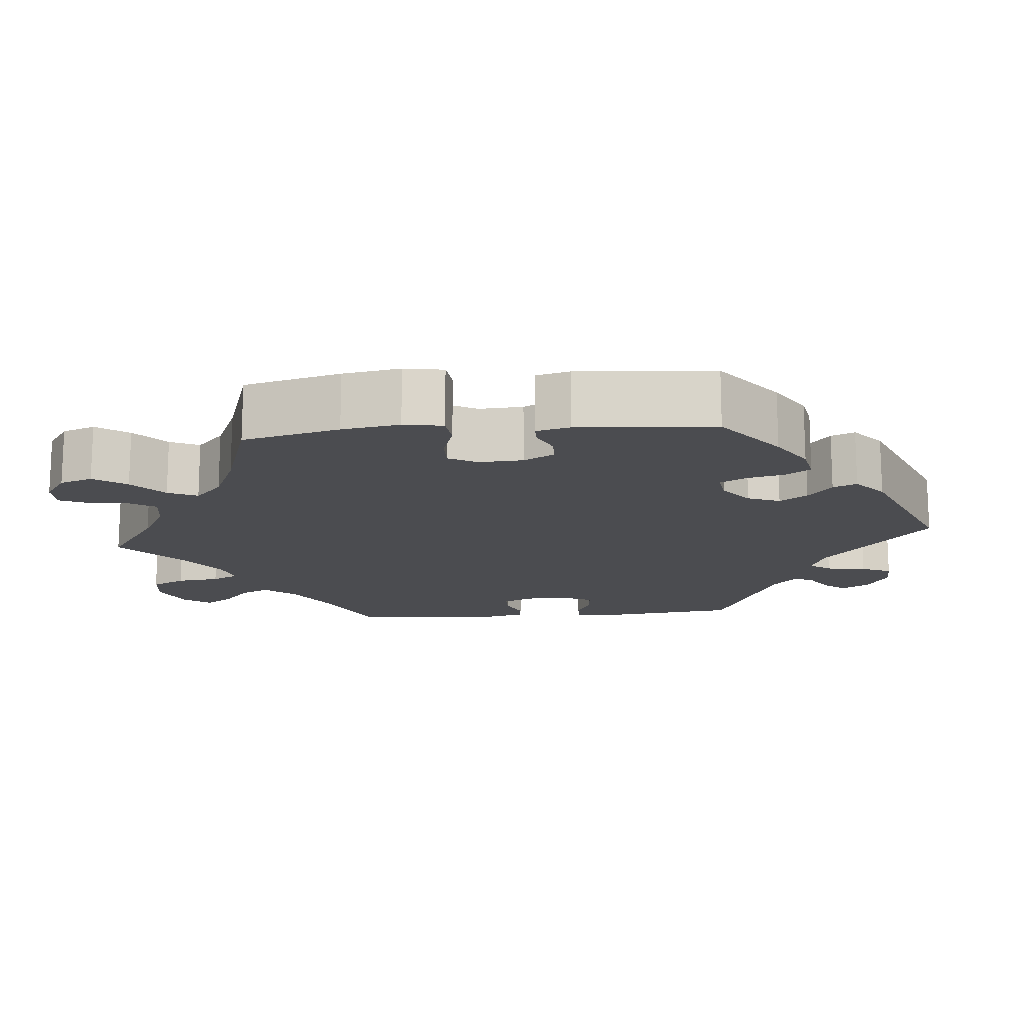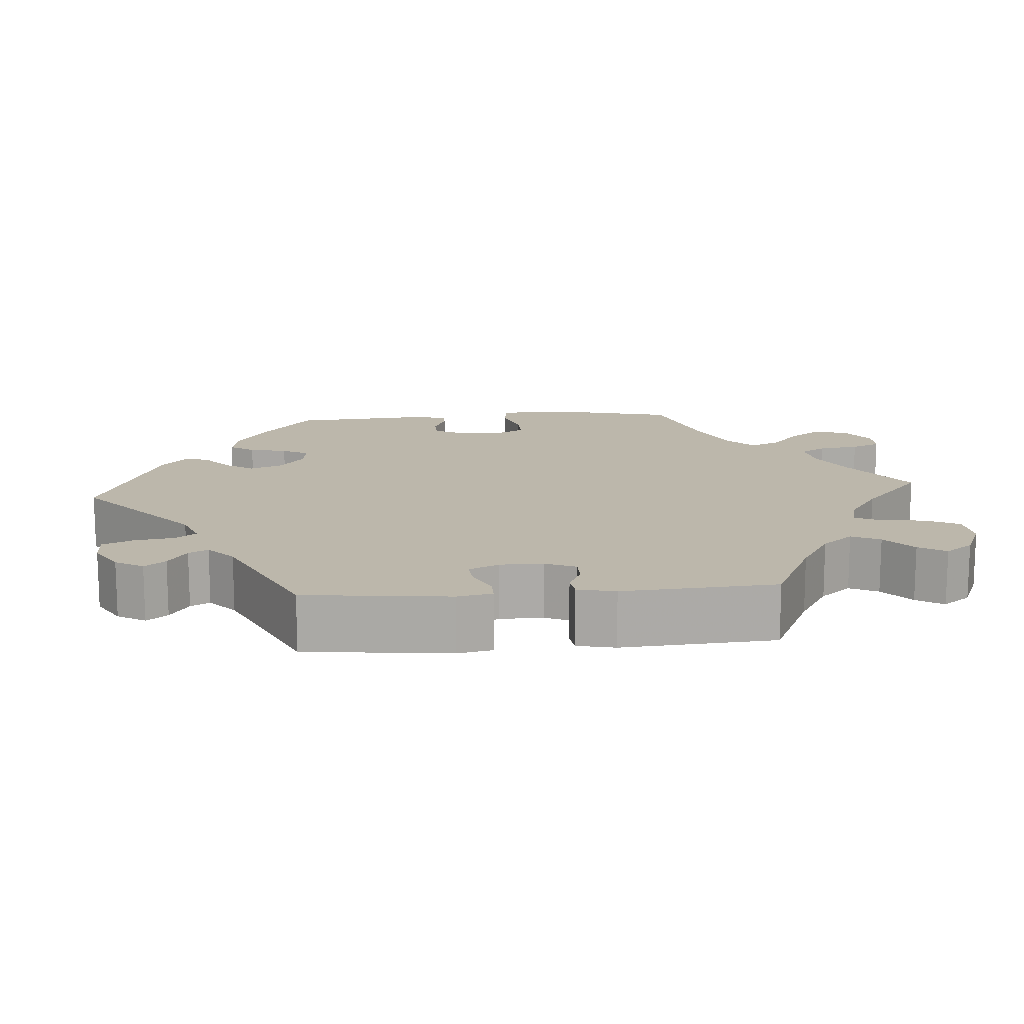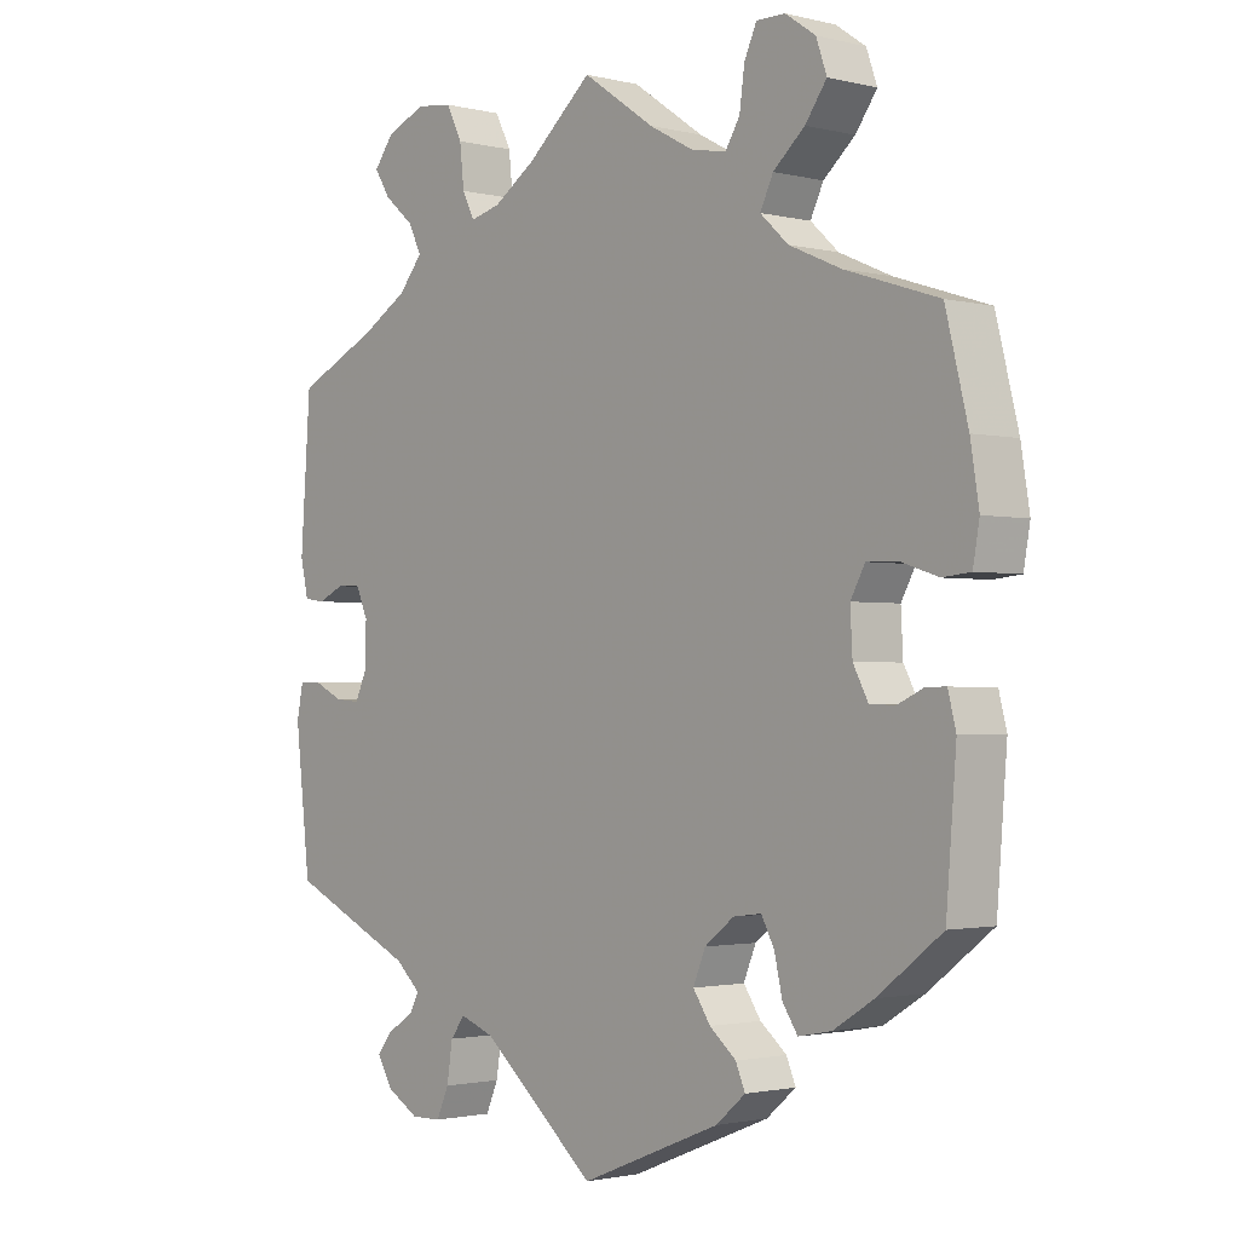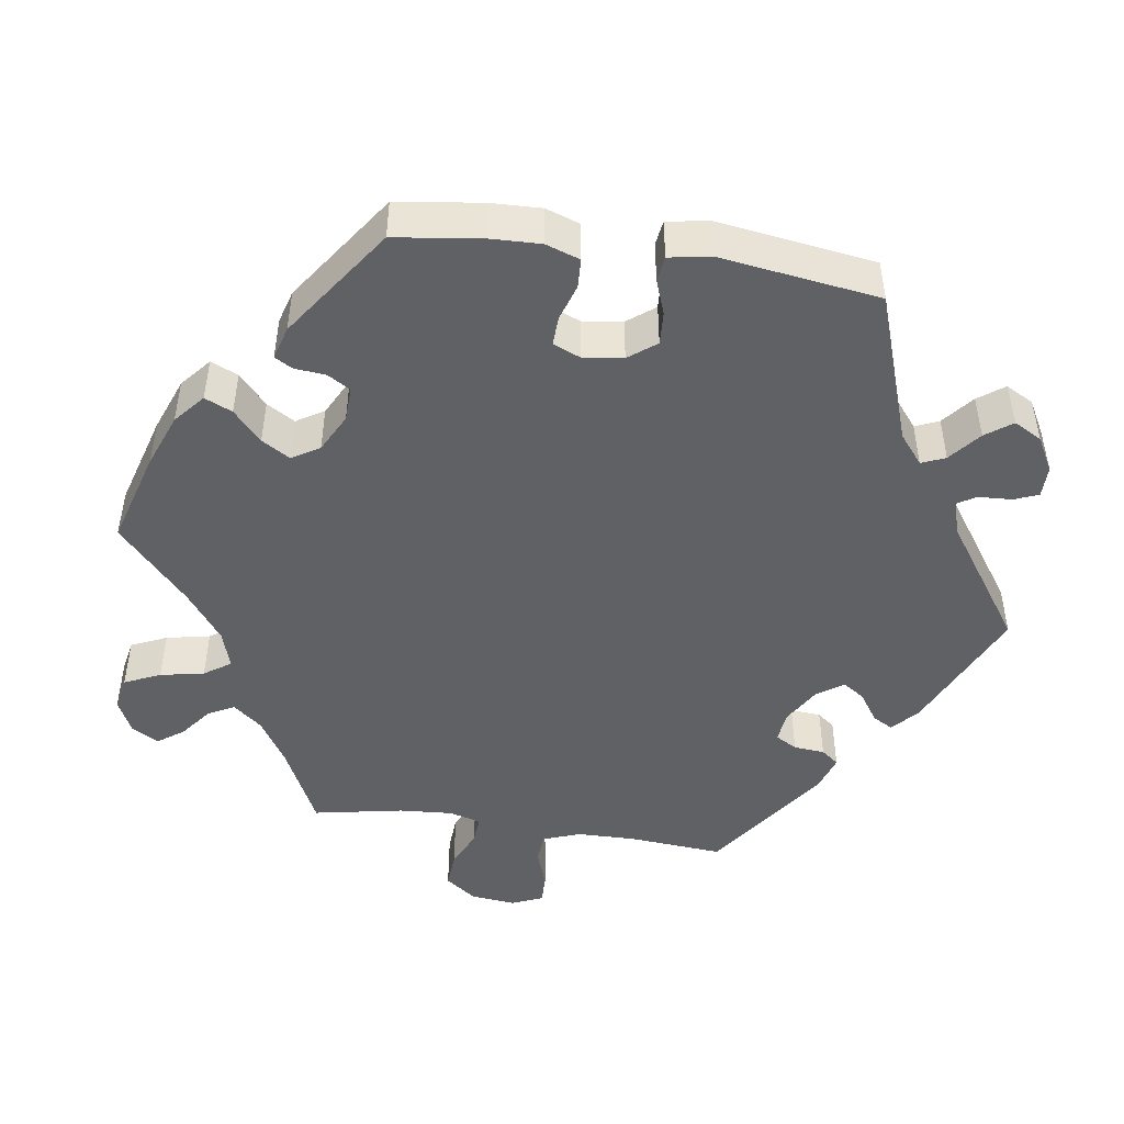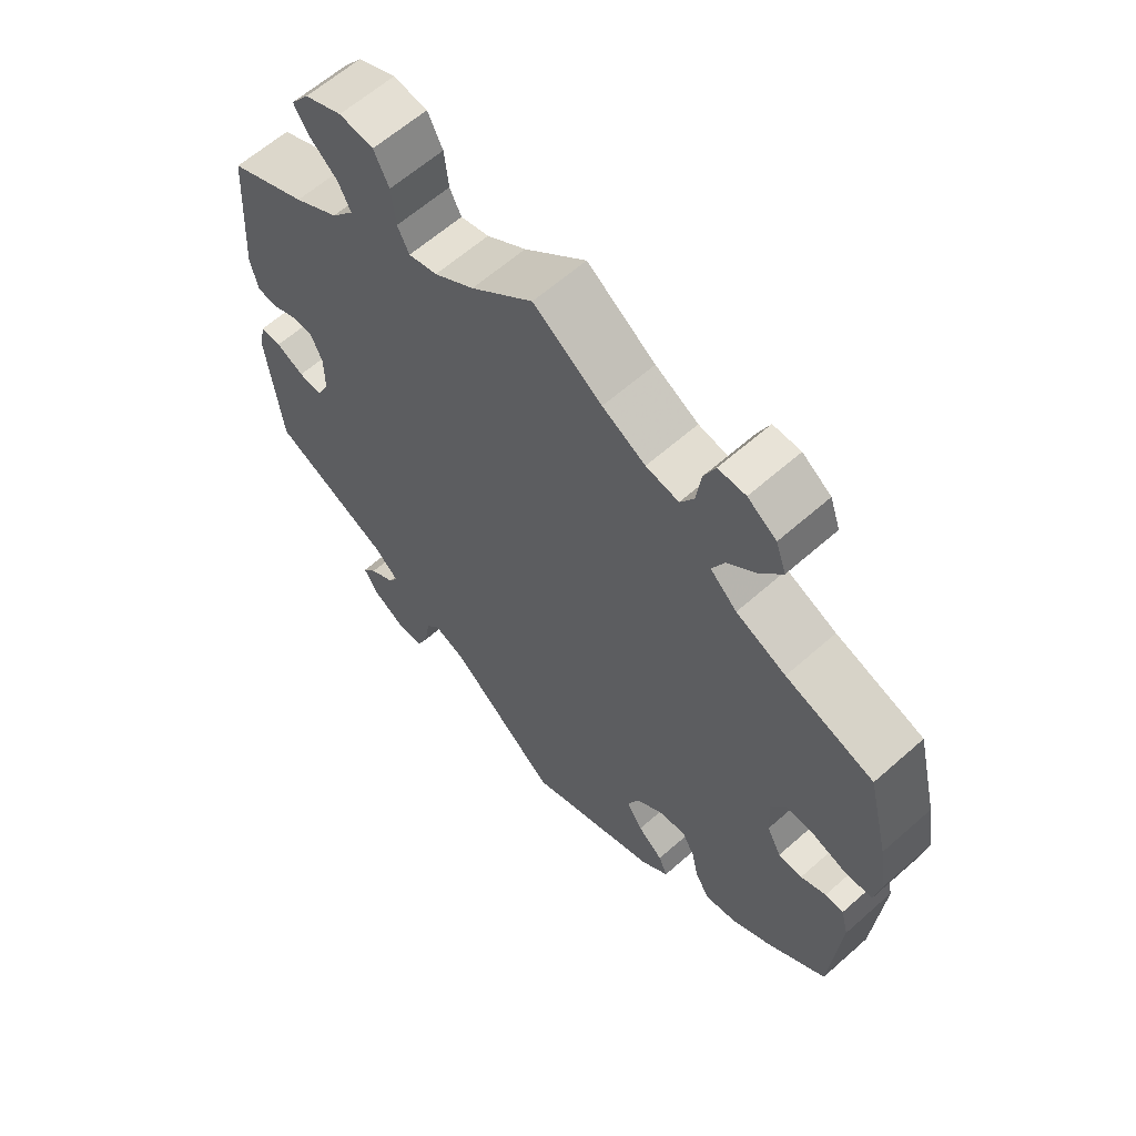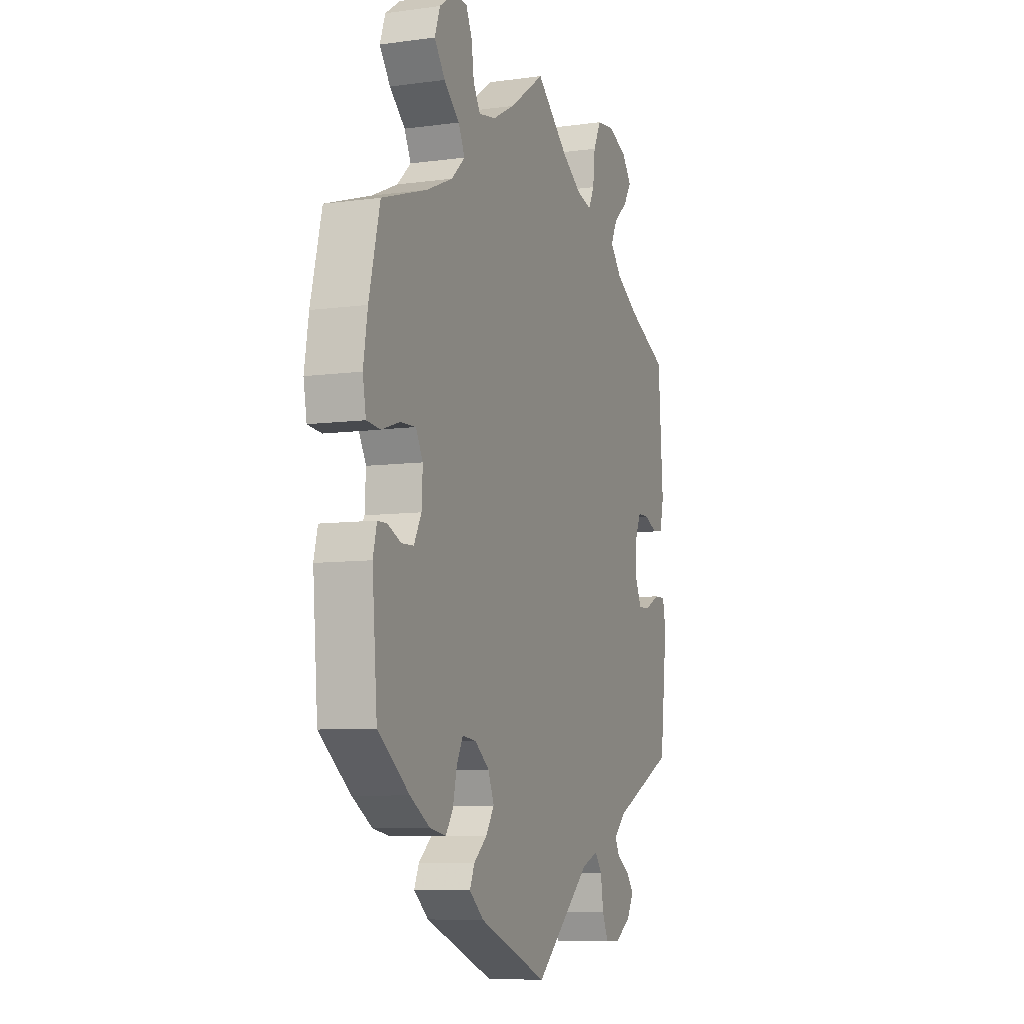
<metadata>
{"format":"obj","ext":"obj","renderer":"f3d","projection":"perspective","resolution":1024,"background":"white","views":[{"elev":-15.2,"azim":95.3,"up":"+Y"},{"elev":14.3,"azim":-94.5,"up":"+Y"},{"elev":-1.7,"azim":48.5,"up":"+Z"},{"elev":-46.7,"azim":141.4,"up":"+Y"},{"elev":62.2,"azim":48.1,"up":"+Z"},{"elev":-7.7,"azim":111.1,"up":"+Z"}]}
</metadata>
<code>
v 0.531 0.07 0.163
v 0.543 0.07 0.088
v 0.534 0.07 0.037
v 0.495 0.07 0.033
v 0.443 0.07 0.05
v 0.4 0.07 0.051
v 0.38 0.07 0.014
v 0.383 0.07 -0.043
v 0.404 0.07 -0.083
v 0.439 0.07 -0.084
v 0.476 0.07 -0.067
v 0.503 0.07 -0.067
v 0.514 0.07 -0.111
v 0.5 0.07 -0.289
v 0.411 0.07 -0.358
v 0.355 0.07 -0.393
v 0.309 0.07 -0.402
v 0.288 0.07 -0.37
v 0.277 0.07 -0.321
v 0.259 0.07 -0.287
v 0.22 0.07 -0.292
v 0.179 0.07 -0.324
v 0.162 0.07 -0.366
v 0.186 0.07 -0.402
v 0.223 0.07 -0.433
v 0.236 0.07 -0.464
v 0.195 0.07 -0.499
v 0 0.07 -0.578
v -0.16 0.07 -0.441
v -0.207 0.07 -0.423
v -0.227 0.07 -0.45
v -0.235 0.07 -0.502
v -0.252 0.07 -0.541
v -0.294 0.07 -0.542
v -0.339 0.07 -0.515
v -0.36 0.07 -0.479
v -0.339 0.07 -0.452
v -0.302 0.07 -0.428
v -0.289 0.07 -0.403
v -0.324 0.07 -0.371
v -0.5 0.07 -0.289
v -0.521 0.07 -0.102
v -0.512 0.07 -0.057
v -0.481 0.07 -0.057
v -0.44 0.07 -0.077
v -0.405 0.07 -0.08
v -0.387 0.07 -0.041
v -0.387 0.07 0.015
v -0.404 0.07 0.054
v -0.437 0.07 0.054
v -0.474 0.07 0.037
v -0.503 0.07 0.041
v -0.514 0.07 0.09
v -0.5 0.07 0.289
v -0.386 0.07 0.343
v -0.321 0.07 0.382
v -0.288 0.07 0.422
v -0.306 0.07 0.459
v -0.347 0.07 0.494
v -0.369 0.07 0.529
v -0.342 0.07 0.565
v -0.287 0.07 0.589
v -0.237 0.07 0.583
v -0.215 0.07 0.539
v -0.209 0.07 0.483
v -0.192 0.07 0.449
v -0.15 0.07 0.46
v -0.092 0.07 0.499
v -0.001 0.07 0.578
v 0.099 0.07 0.509
v 0.162 0.07 0.475
v 0.21 0.07 0.467
v 0.23 0.07 0.5
v 0.237 0.07 0.552
v 0.254 0.07 0.59
v 0.294 0.07 0.59
v 0.336 0.07 0.561
v 0.351 0.07 0.518
v 0.321 0.07 0.476
v 0.277 0.07 0.437
v 0.259 0.07 0.399
v 0.298 0.07 0.363
v 0.371 0.07 0.331
v 0.5 0.07 0.289
v 0.531 0 0.163
v 0.543 0 0.088
v 0.534 0 0.037
v 0.495 0 0.033
v 0.443 0 0.05
v 0.4 0 0.051
v 0.38 0 0.014
v 0.383 0 -0.043
v 0.404 0 -0.083
v 0.439 0 -0.084
v 0.476 0 -0.067
v 0.503 0 -0.067
v 0.514 0 -0.111
v 0.5 0 -0.289
v 0.411 0 -0.358
v 0.355 0 -0.393
v 0.309 0 -0.402
v 0.288 0 -0.37
v 0.277 0 -0.321
v 0.259 0 -0.287
v 0.22 0 -0.292
v 0.179 0 -0.324
v 0.162 0 -0.366
v 0.186 0 -0.402
v 0.223 0 -0.433
v 0.236 0 -0.464
v 0.195 0 -0.499
v 0 0 -0.578
v -0.16 0 -0.441
v -0.207 0 -0.423
v -0.227 0 -0.45
v -0.235 0 -0.502
v -0.252 0 -0.541
v -0.294 0 -0.542
v -0.339 0 -0.515
v -0.36 0 -0.479
v -0.339 0 -0.452
v -0.302 0 -0.428
v -0.289 0 -0.403
v -0.324 0 -0.371
v -0.5 0 -0.289
v -0.521 0 -0.102
v -0.512 0 -0.057
v -0.481 0 -0.057
v -0.44 0 -0.077
v -0.405 0 -0.08
v -0.387 0 -0.041
v -0.387 0 0.015
v -0.404 0 0.054
v -0.437 0 0.054
v -0.474 0 0.037
v -0.503 0 0.041
v -0.514 0 0.09
v -0.5 0 0.289
v -0.386 0 0.343
v -0.321 0 0.382
v -0.288 0 0.422
v -0.306 0 0.459
v -0.347 0 0.494
v -0.369 0 0.529
v -0.342 0 0.565
v -0.287 0 0.589
v -0.237 0 0.583
v -0.215 0 0.539
v -0.209 0 0.483
v -0.192 0 0.449
v -0.15 0 0.46
v -0.092 0 0.499
v -0.001 0 0.578
v 0.099 0 0.509
v 0.162 0 0.475
v 0.21 0 0.467
v 0.23 0 0.5
v 0.237 0 0.552
v 0.254 0 0.59
v 0.294 0 0.59
v 0.336 0 0.561
v 0.351 0 0.518
v 0.321 0 0.476
v 0.277 0 0.437
v 0.259 0 0.399
v 0.298 0 0.363
v 0.371 0 0.331
v 0.5 0 0.289
f 83 84 1 2
f 82 83 2 3
f 81 82 3 4
f 77 78 79 80
f 75 76 77 80
f 73 74 75 80
f 72 73 80 81
f 71 72 81 4
f 68 69 70
f 67 68 70 71
f 66 67 71 4
f 62 63 64 65
f 62 65 66
f 61 62 66
f 58 59 60 61
f 57 58 61 66
f 56 57 66 4
f 52 53 54 55
f 50 51 52 55
f 49 50 55 56
f 48 49 56
f 47 48 56
f 42 43 44 45
f 40 41 42 45
f 39 40 45 46
f 35 36 37 38
f 35 38 39
f 34 35 39
f 31 32 33 34
f 31 34 39
f 30 31 39 46
f 26 27 28 29
f 24 25 26 29
f 23 24 29 30
f 22 23 30 46
f 16 17 18 19
f 16 19 20
f 15 16 20
f 14 15 20
f 13 14 20
f 10 11 12 13
f 9 10 13 20
f 8 9 20 21
f 56 4 5
f 56 5 6
f 47 56 6 7
f 21 22 46 47
f 7 8 21 47
f 86 85 168 167
f 87 86 167 166
f 88 87 166 165
f 164 163 162 161
f 164 161 160 159
f 164 159 158 157
f 165 164 157 156
f 88 165 156 155
f 154 153 152
f 155 154 152 151
f 88 155 151 150
f 149 148 147 146
f 150 149 146
f 150 146 145
f 145 144 143 142
f 150 145 142 141
f 88 150 141 140
f 139 138 137 136
f 139 136 135 134
f 140 139 134 133
f 140 133 132
f 140 132 131
f 129 128 127 126
f 129 126 125 124
f 130 129 124 123
f 122 121 120 119
f 123 122 119
f 123 119 118
f 118 117 116 115
f 123 118 115
f 130 123 115 114
f 113 112 111 110
f 113 110 109 108
f 114 113 108 107
f 130 114 107 106
f 103 102 101 100
f 104 103 100
f 104 100 99
f 104 99 98
f 104 98 97
f 97 96 95 94
f 104 97 94 93
f 105 104 93 92
f 89 88 140
f 90 89 140
f 91 90 140 131
f 131 130 106 105
f 131 105 92 91
f 1 85 86 2
f 2 86 87 3
f 3 87 88 4
f 4 88 89 5
f 5 89 90 6
f 6 90 91 7
f 7 91 92 8
f 8 92 93 9
f 9 93 94 10
f 10 94 95 11
f 11 95 96 12
f 12 96 97 13
f 13 97 98 14
f 14 98 99 15
f 15 99 100 16
f 16 100 101 17
f 17 101 102 18
f 18 102 103 19
f 19 103 104 20
f 20 104 105 21
f 21 105 106 22
f 22 106 107 23
f 23 107 108 24
f 24 108 109 25
f 25 109 110 26
f 26 110 111 27
f 27 111 112 28
f 28 112 113 29
f 29 113 114 30
f 30 114 115 31
f 31 115 116 32
f 32 116 117 33
f 33 117 118 34
f 34 118 119 35
f 35 119 120 36
f 36 120 121 37
f 37 121 122 38
f 38 122 123 39
f 39 123 124 40
f 40 124 125 41
f 41 125 126 42
f 42 126 127 43
f 43 127 128 44
f 44 128 129 45
f 45 129 130 46
f 46 130 131 47
f 47 131 132 48
f 48 132 133 49
f 49 133 134 50
f 50 134 135 51
f 51 135 136 52
f 52 136 137 53
f 53 137 138 54
f 54 138 139 55
f 55 139 140 56
f 56 140 141 57
f 57 141 142 58
f 58 142 143 59
f 59 143 144 60
f 60 144 145 61
f 61 145 146 62
f 62 146 147 63
f 63 147 148 64
f 64 148 149 65
f 65 149 150 66
f 66 150 151 67
f 67 151 152 68
f 68 152 153 69
f 69 153 154 70
f 70 154 155 71
f 71 155 156 72
f 72 156 157 73
f 73 157 158 74
f 74 158 159 75
f 75 159 160 76
f 76 160 161 77
f 77 161 162 78
f 78 162 163 79
f 79 163 164 80
f 80 164 165 81
f 81 165 166 82
f 82 166 167 83
f 83 167 168 84
f 84 168 85 1

</code>
